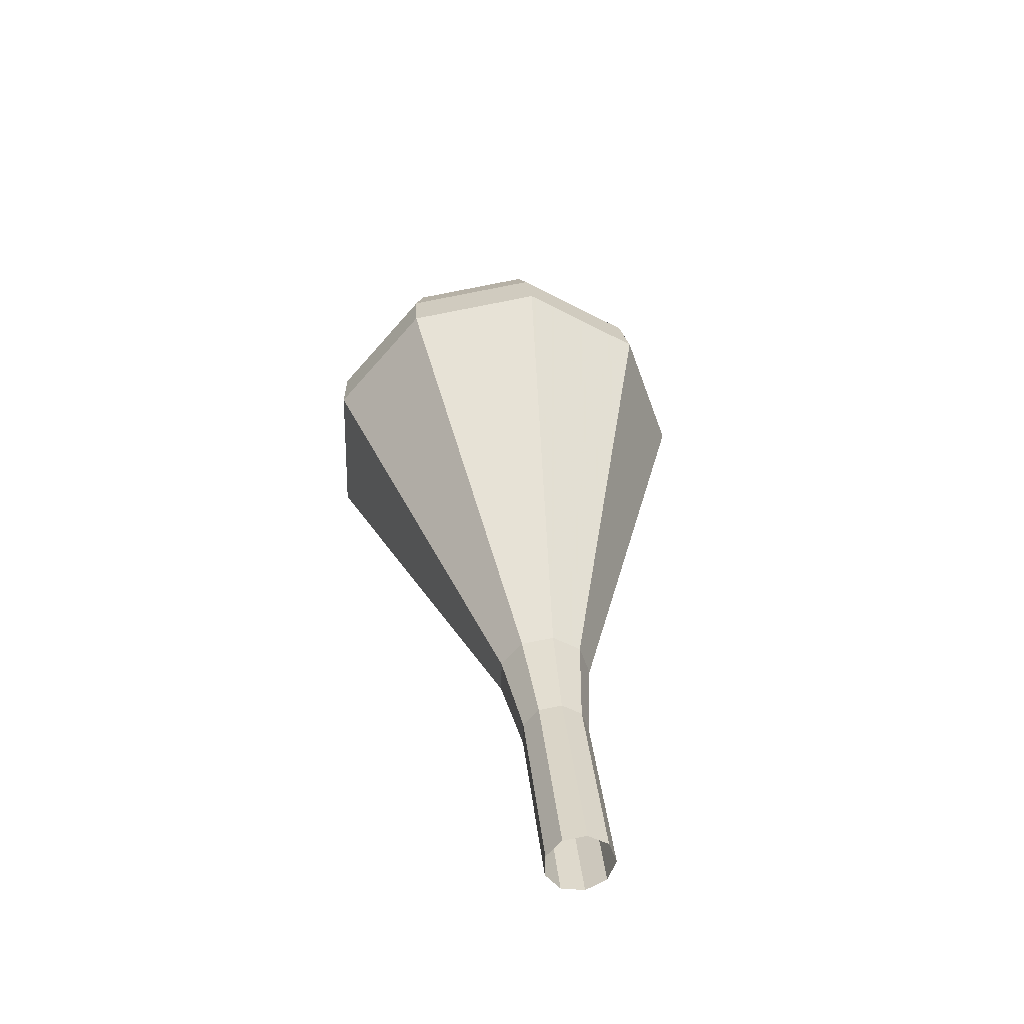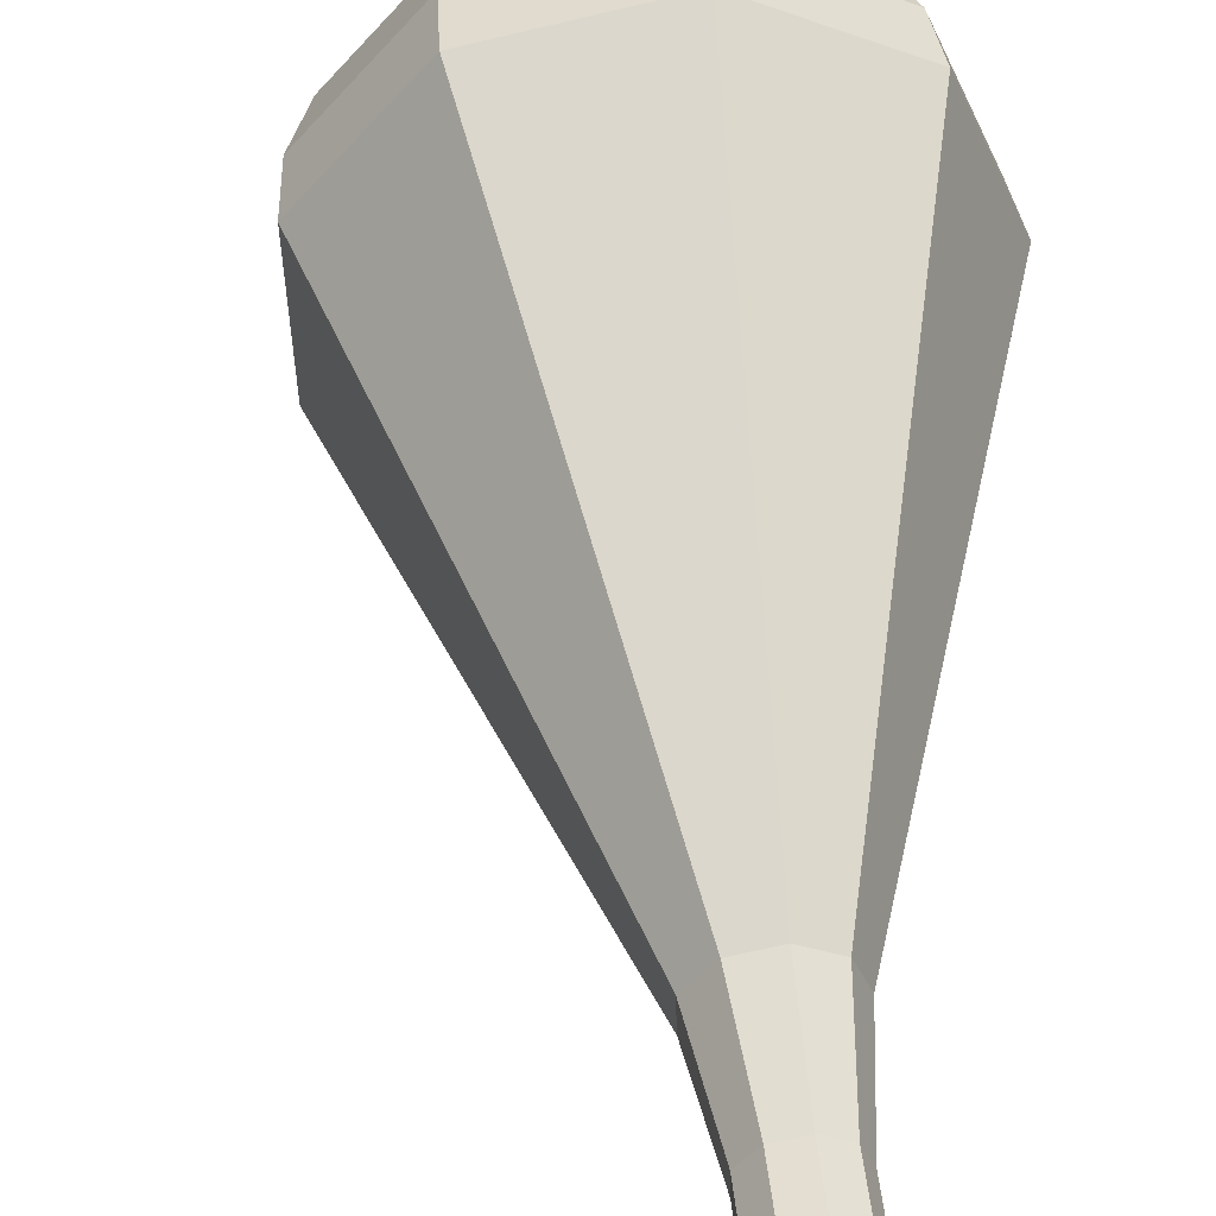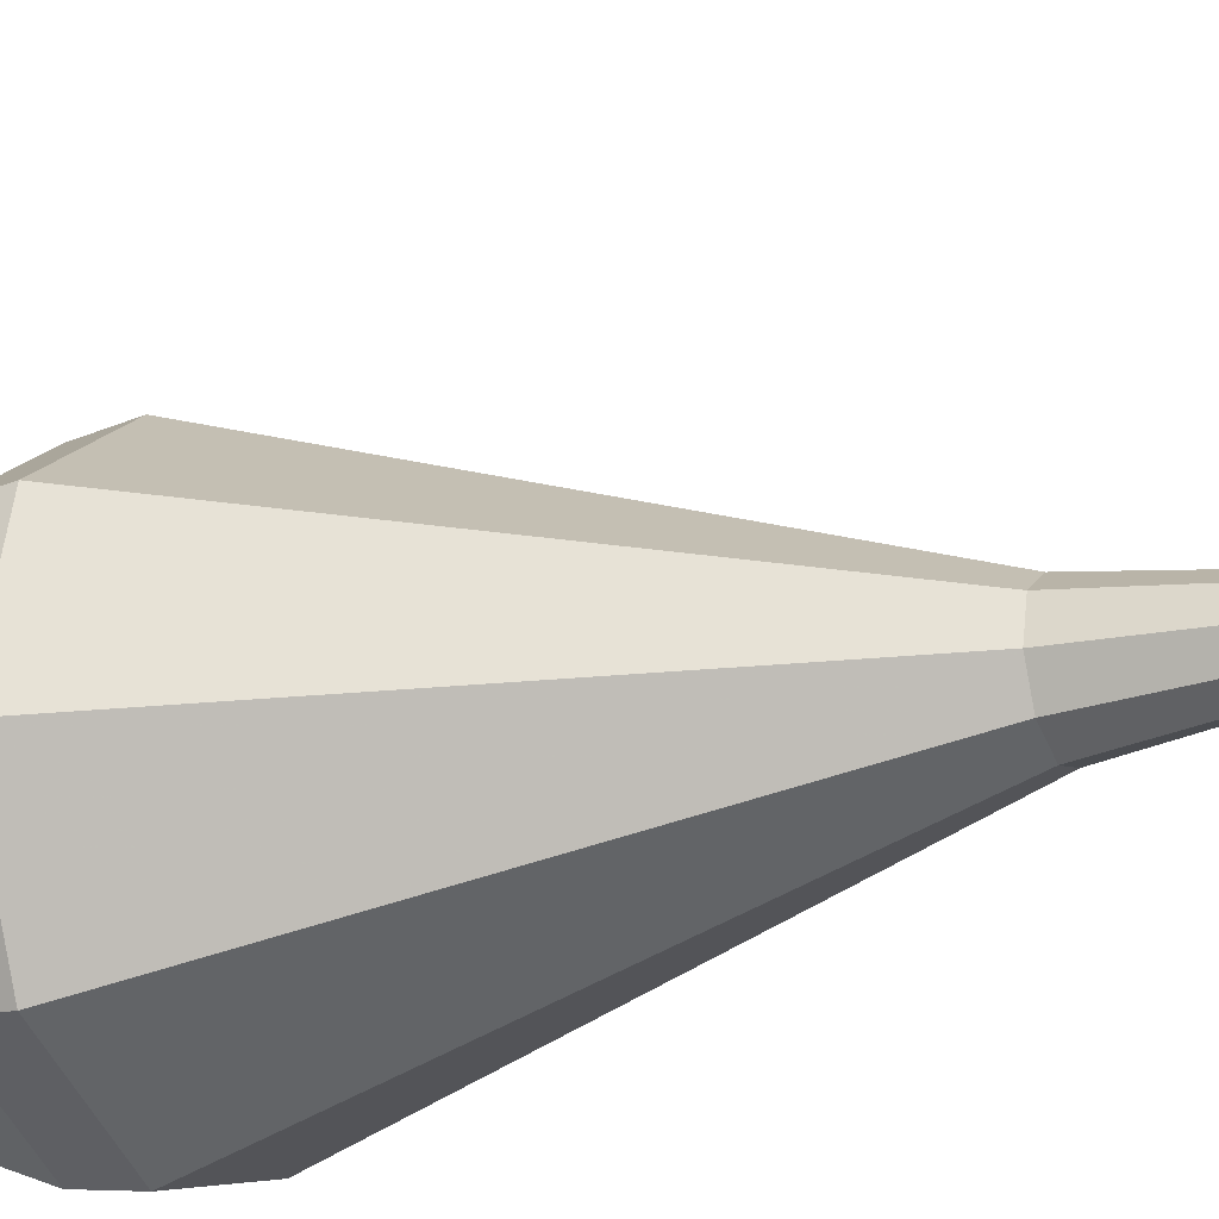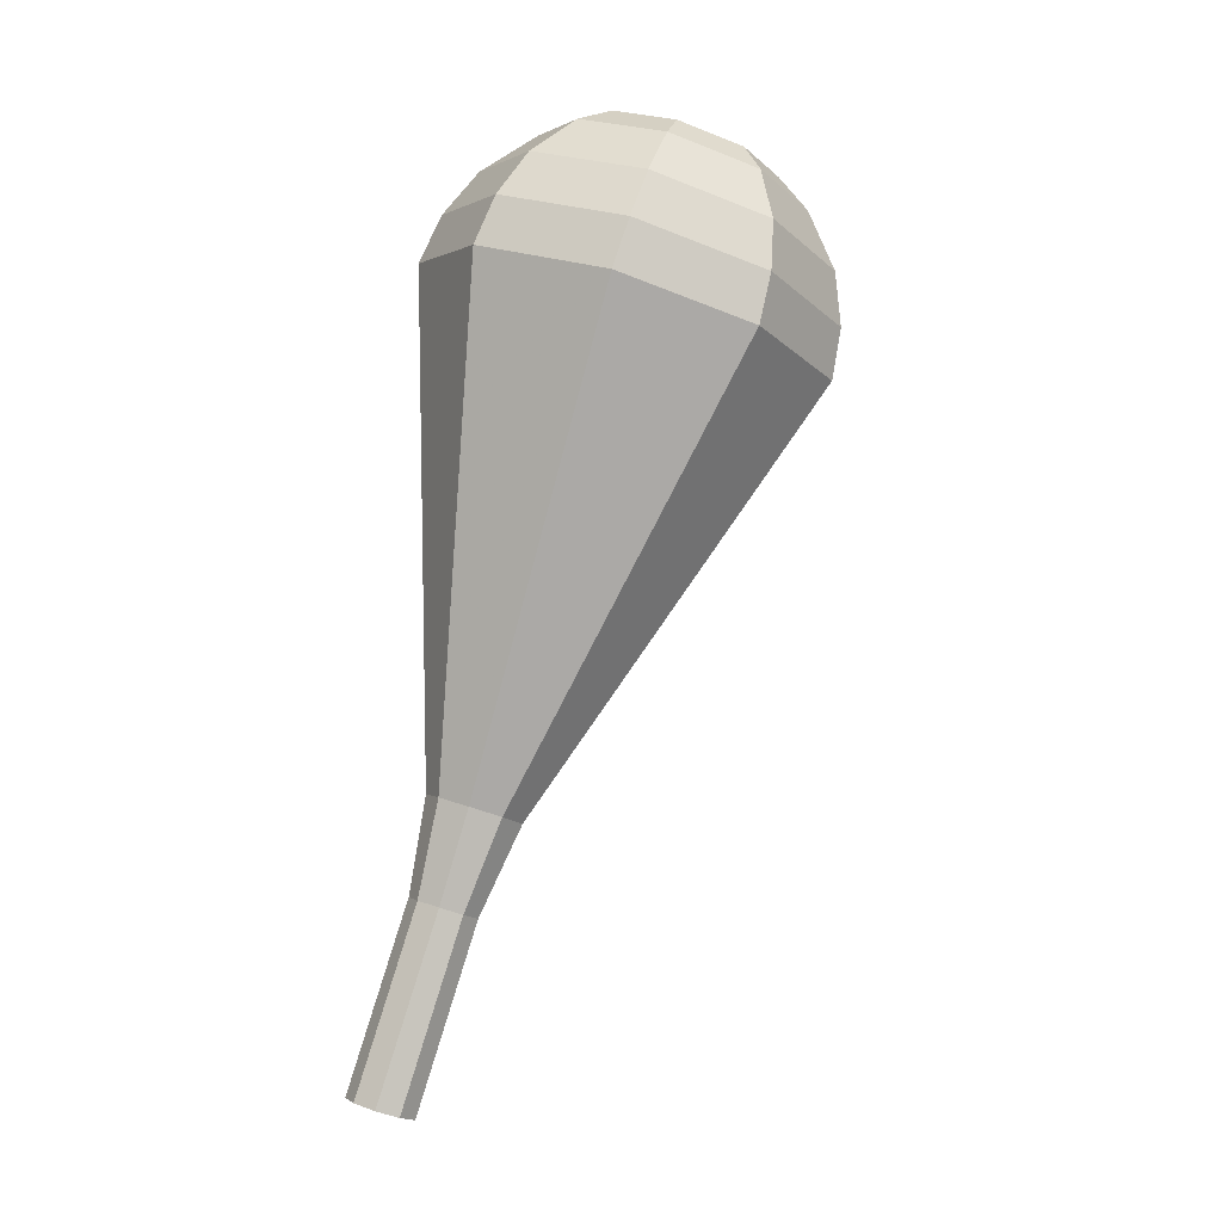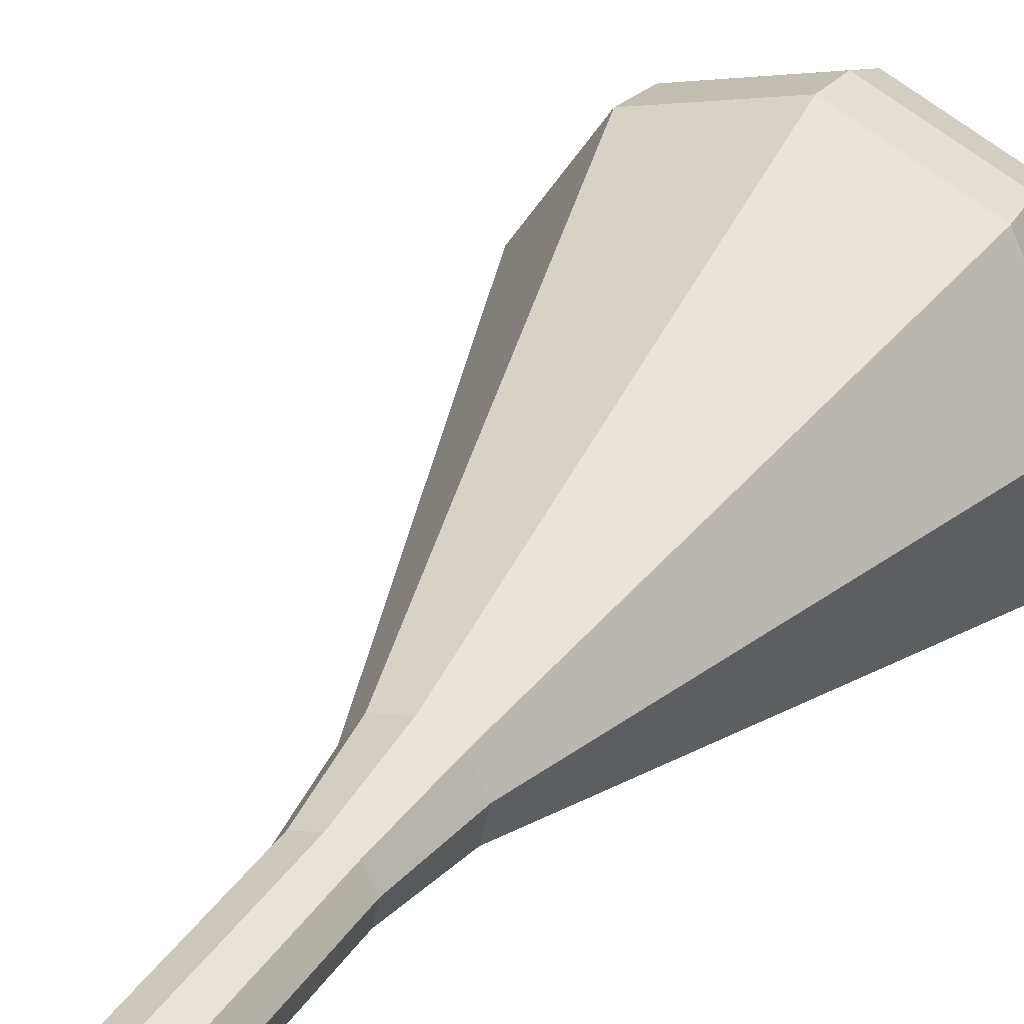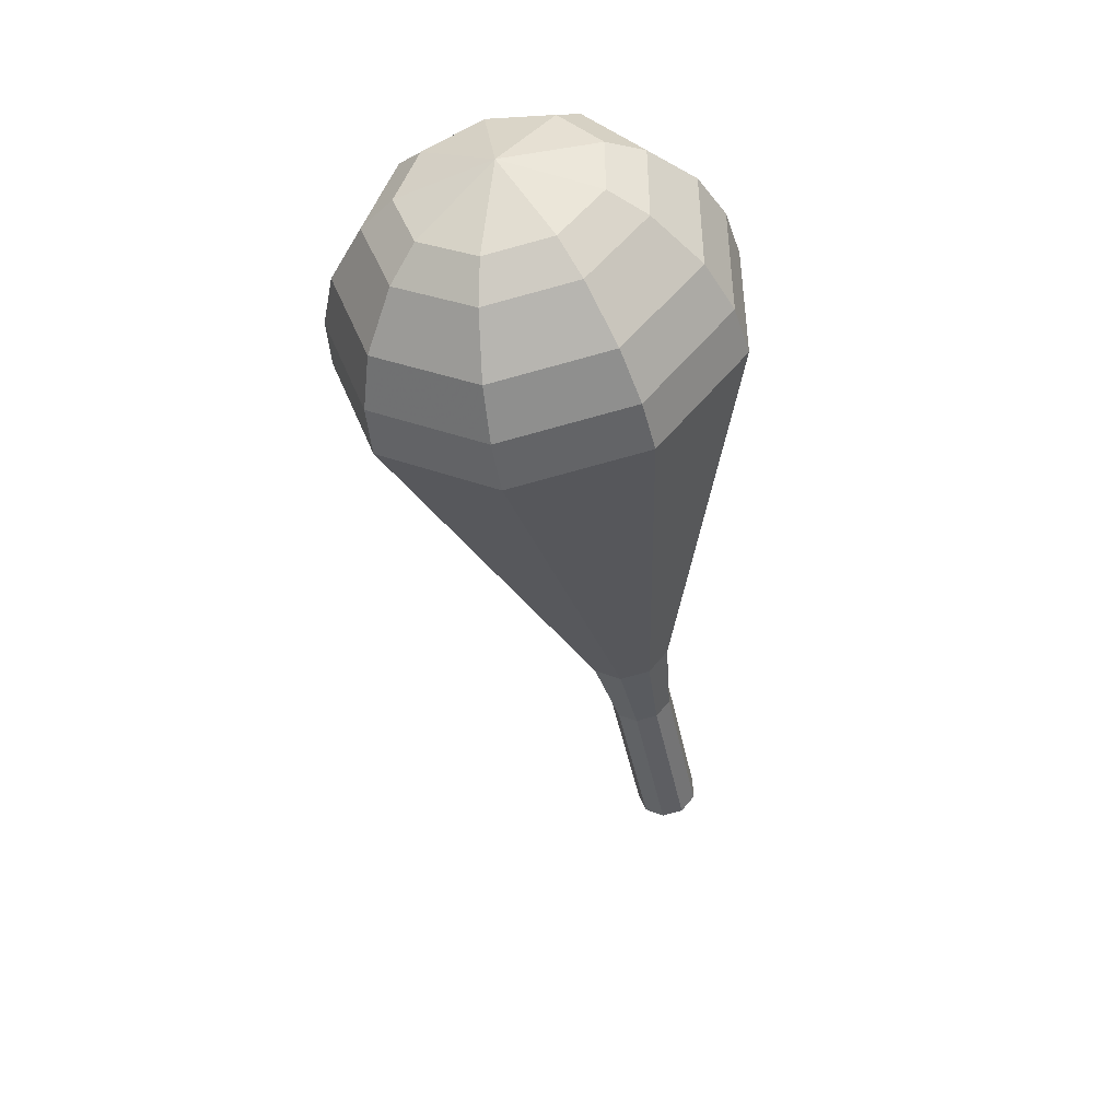
<metadata>
{"format":"obj","ext":"obj","renderer":"f3d","projection":"perspective","resolution":1024,"background":"white","views":[{"elev":-73.2,"azim":138.7,"up":"+Z"},{"elev":41.6,"azim":-171.4,"up":"+Y"},{"elev":-40.3,"azim":129.1,"up":"+Y"},{"elev":-8.1,"azim":32.2,"up":"+Z"},{"elev":23.8,"azim":-136.2,"up":"+Y"},{"elev":34.8,"azim":159.6,"up":"+Z"}]}
</metadata>
<code>
g tube1
v NaN NaN NaN
v NaN NaN NaN
v NaN NaN NaN
v NaN NaN NaN
v NaN NaN NaN
v NaN NaN NaN
v NaN NaN NaN
v NaN NaN NaN
v NaN NaN NaN
v NaN NaN NaN
v 123.4 124 167.1
v 124 124.6 166.9
v 124 125.5 166.7
v 123.4 126.1 166.8
v 122.6 126.3 167
v 121.9 125.9 167.2
v 121.6 125.2 167.4
v 121.9 124.3 167.5
v 122.6 123.9 167.3
v 123.4 124 167.1
v 124.3 124.5 170.4
v 124.9 125.1 170.2
v 124.9 126 170
v 124.3 126.6 170.1
v 123.5 126.8 170.3
v 122.8 126.4 170.5
v 122.5 125.6 170.7
v 122.8 124.8 170.8
v 123.5 124.4 170.6
v 124.3 124.5 170.4
v 125.2 125 173.7
v 125.8 125.6 173.5
v 125.8 126.4 173.3
v 125.2 127.1 173.4
v 124.4 127.3 173.6
v 123.7 126.9 173.8
v 123.4 126.1 174
v 123.7 125.3 174.1
v 124.4 124.9 173.9
v 125.2 125 173.7
v 126.4 125 177
v 127.1 125.9 176.7
v 127.1 127.1 176.5
v 126.4 128 176.5
v 125.2 128.3 176.8
v 124.2 127.7 177.2
v 123.8 126.6 177.4
v 124.2 125.5 177.5
v 125.2 124.9 177.3
v 126.4 125 177
v 127.8 124.5 180.3
v 129 126 179.7
v 129.1 127.9 179.5
v 127.8 129.5 179.6
v 125.9 129.9 180
v 124.3 129 180.6
v 123.6 127.2 181
v 124.3 125.3 181.1
v 125.9 124.3 180.8
v 127.8 124.5 180.3
v 130.7 123.5 186.9
v 132.9 126.1 185.9
v 132.9 129.6 185.4
v 130.7 132.4 185.6
v 127.4 133.1 186.4
v 124.4 131.5 187.4
v 123.2 128.3 188.2
v 124.3 124.9 188.4
v 127.3 123 187.9
v 130.7 123.5 186.9
v 133.6 122.4 193.5
v 136.8 126.2 192.1
v 136.8 131.2 191.3
v 133.7 135.3 191.6
v 128.8 136.4 192.7
v 124.5 134 194.3
v 122.8 129.3 195.4
v 124.4 124.5 195.7
v 128.7 121.8 194.9
v 133.6 122.4 193.5
v 134 122.9 195.3
v 137.1 126.5 193.9
v 137.1 131.4 193.2
v 134 135.3 193.4
v 129.3 136.4 194.6
v 125.1 134.1 196
v 123.5 129.6 197.1
v 125.1 124.9 197.4
v 129.2 122.2 196.7
v 134 122.9 195.3
v 134.1 123.8 197.1
v 136.9 127.1 195.9
v 136.9 131.5 195.2
v 134.1 135 195.4
v 129.9 135.9 196.4
v 126.2 133.9 197.7
v 124.7 129.8 198.7
v 126.1 125.6 199
v 129.8 123.3 198.3
v 134.1 123.8 197.1
v 133.8 125.4 198.9
v 136 127.9 197.9
v 136 131.3 197.4
v 133.9 133.9 197.6
v 130.7 134.7 198.4
v 127.8 133.1 199.4
v 126.7 130 200.1
v 127.8 126.8 200.3
v 130.6 125 199.8
v 133.8 125.4 198.9
v 133.4 126.7 199.8
v 135 128.5 199.1
v 135 131 198.7
v 133.5 133 198.8
v 131.1 133.5 199.4
v 129 132.4 200.1
v 128.2 130.1 200.7
v 129 127.7 200.8
v 131.1 126.4 200.5
v 133.4 126.7 199.8
v 131.9 130.1 200.7
v 131.9 130.1 200.7
v 131.9 130.1 200.7
v 131.9 130.1 200.7
v 131.9 130.1 200.7
v 131.9 130.1 200.7
v 131.9 130.1 200.7
v 131.9 130.1 200.7
v 131.9 130.1 200.7
v 131.9 130.1 200.7
f 1 2 12
f 12 11 1
f 2 3 13
f 13 12 2
f 3 4 14
f 14 13 3
f 4 5 15
f 15 14 4
f 5 6 16
f 16 15 5
f 6 7 17
f 17 16 6
f 7 8 18
f 18 17 7
f 8 9 19
f 19 18 8
f 9 10 20
f 20 19 9
f 11 12 22
f 22 21 11
f 12 13 23
f 23 22 12
f 13 14 24
f 24 23 13
f 14 15 25
f 25 24 14
f 15 16 26
f 26 25 15
f 16 17 27
f 27 26 16
f 17 18 28
f 28 27 17
f 18 19 29
f 29 28 18
f 19 20 30
f 30 29 19
f 21 22 32
f 32 31 21
f 22 23 33
f 33 32 22
f 23 24 34
f 34 33 23
f 24 25 35
f 35 34 24
f 25 26 36
f 36 35 25
f 26 27 37
f 37 36 26
f 27 28 38
f 38 37 27
f 28 29 39
f 39 38 28
f 29 30 40
f 40 39 29
f 31 32 42
f 42 41 31
f 32 33 43
f 43 42 32
f 33 34 44
f 44 43 33
f 34 35 45
f 45 44 34
f 35 36 46
f 46 45 35
f 36 37 47
f 47 46 36
f 37 38 48
f 48 47 37
f 38 39 49
f 49 48 38
f 39 40 50
f 50 49 39
f 41 42 52
f 52 51 41
f 42 43 53
f 53 52 42
f 43 44 54
f 54 53 43
f 44 45 55
f 55 54 44
f 45 46 56
f 56 55 45
f 46 47 57
f 57 56 46
f 47 48 58
f 58 57 47
f 48 49 59
f 59 58 48
f 49 50 60
f 60 59 49
f 51 52 62
f 62 61 51
f 52 53 63
f 63 62 52
f 53 54 64
f 64 63 53
f 54 55 65
f 65 64 54
f 55 56 66
f 66 65 55
f 56 57 67
f 67 66 56
f 57 58 68
f 68 67 57
f 58 59 69
f 69 68 58
f 59 60 70
f 70 69 59
f 61 62 72
f 72 71 61
f 62 63 73
f 73 72 62
f 63 64 74
f 74 73 63
f 64 65 75
f 75 74 64
f 65 66 76
f 76 75 65
f 66 67 77
f 77 76 66
f 67 68 78
f 78 77 67
f 68 69 79
f 79 78 68
f 69 70 80
f 80 79 69
f 71 72 82
f 82 81 71
f 72 73 83
f 83 82 72
f 73 74 84
f 84 83 73
f 74 75 85
f 85 84 74
f 75 76 86
f 86 85 75
f 76 77 87
f 87 86 76
f 77 78 88
f 88 87 77
f 78 79 89
f 89 88 78
f 79 80 90
f 90 89 79
f 81 82 92
f 92 91 81
f 82 83 93
f 93 92 82
f 83 84 94
f 94 93 83
f 84 85 95
f 95 94 84
f 85 86 96
f 96 95 85
f 86 87 97
f 97 96 86
f 87 88 98
f 98 97 87
f 88 89 99
f 99 98 88
f 89 90 100
f 100 99 89
f 91 92 102
f 102 101 91
f 92 93 103
f 103 102 92
f 93 94 104
f 104 103 93
f 94 95 105
f 105 104 94
f 95 96 106
f 106 105 95
f 96 97 107
f 107 106 96
f 97 98 108
f 108 107 97
f 98 99 109
f 109 108 98
f 99 100 110
f 110 109 99
f 101 102 112
f 112 111 101
f 102 103 113
f 113 112 102
f 103 104 114
f 114 113 103
f 104 105 115
f 115 114 104
f 105 106 116
f 116 115 105
f 106 107 117
f 117 116 106
f 107 108 118
f 118 117 107
f 108 109 119
f 119 118 108
f 109 110 120
f 120 119 109
f 111 112 122
f 122 121 111
f 112 113 123
f 123 122 112
f 113 114 124
f 124 123 113
f 114 115 125
f 125 124 114
f 115 116 126
f 126 125 115
f 116 117 127
f 127 126 116
f 117 118 128
f 128 127 117
f 118 119 129
f 129 128 118
f 119 120 130
f 130 129 119
g

</code>
